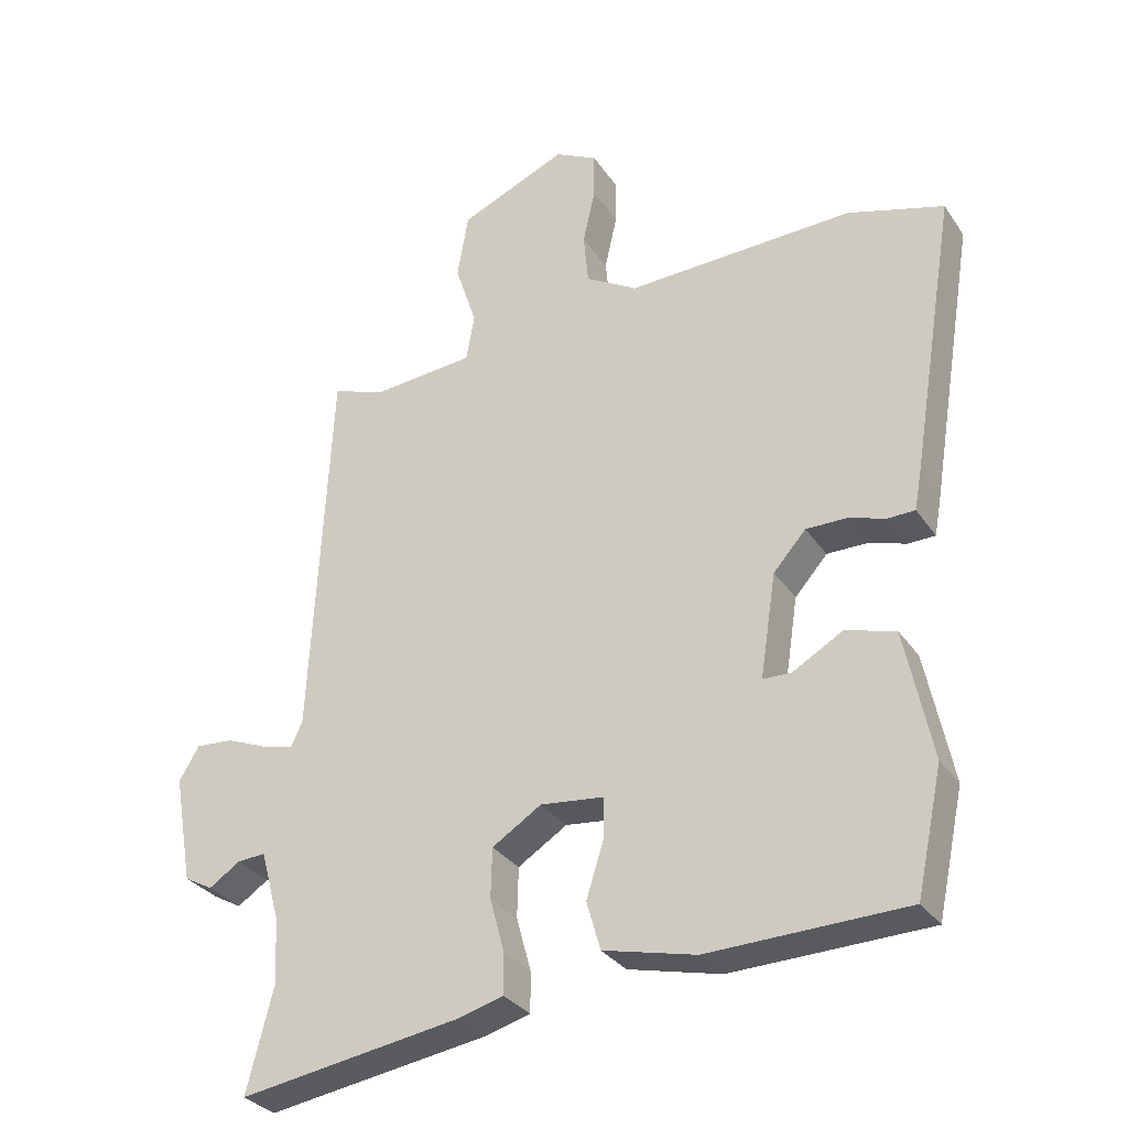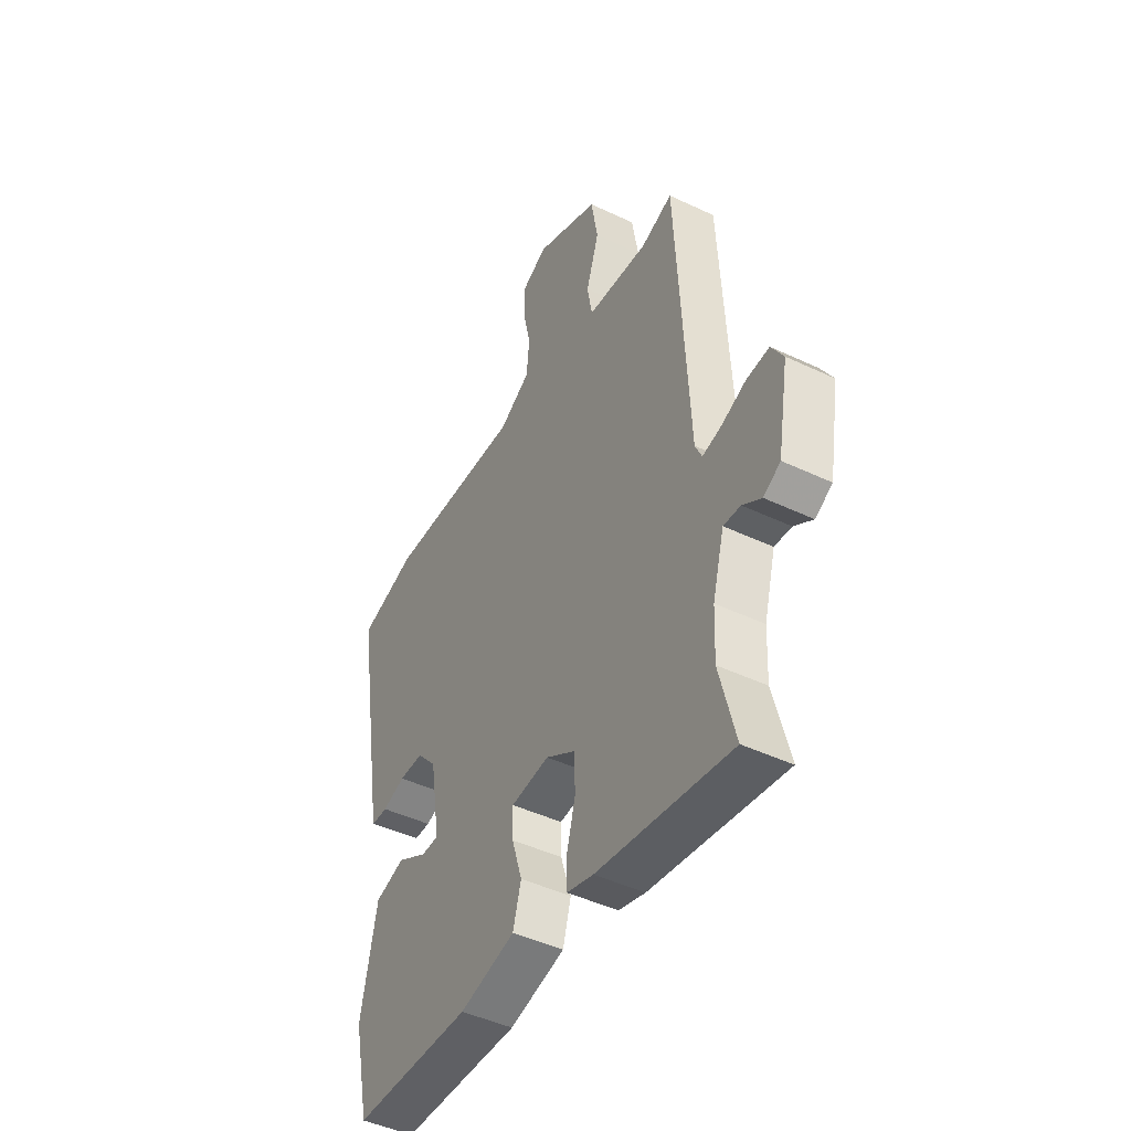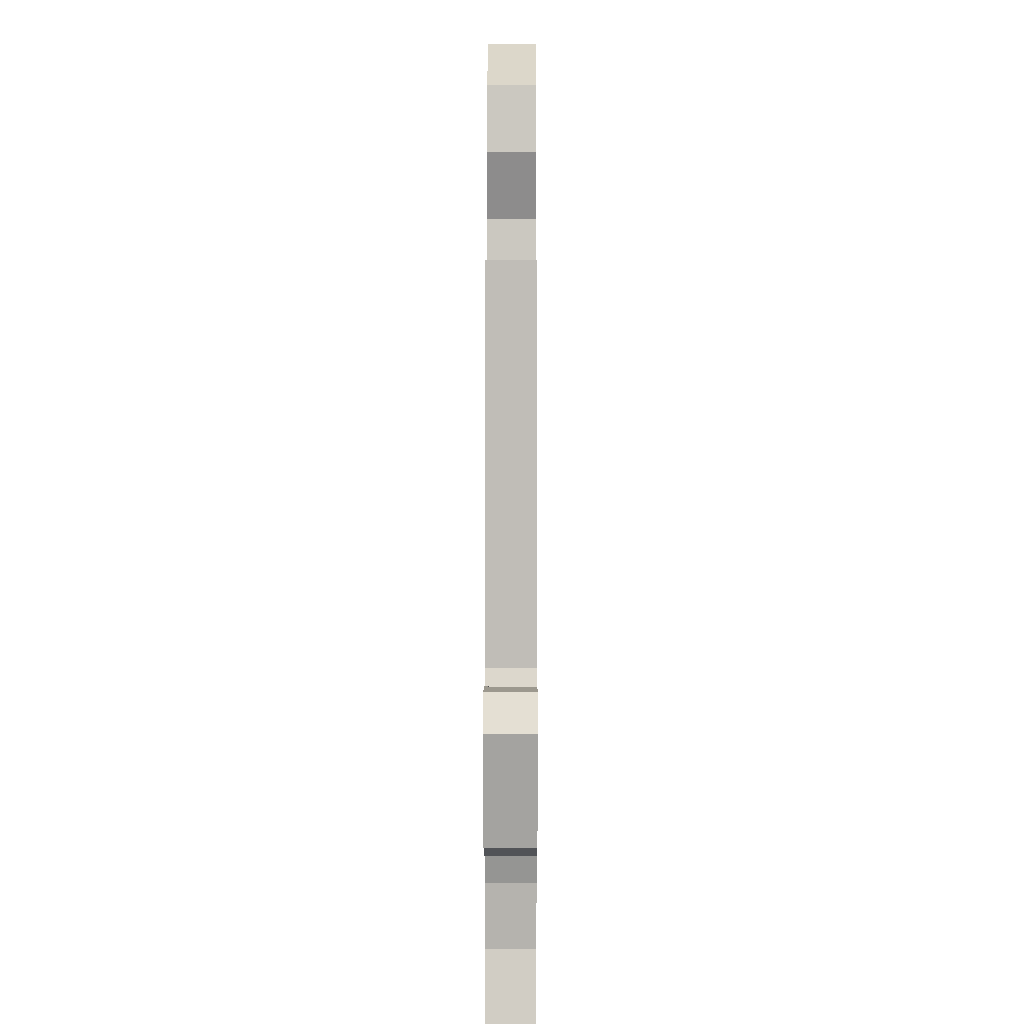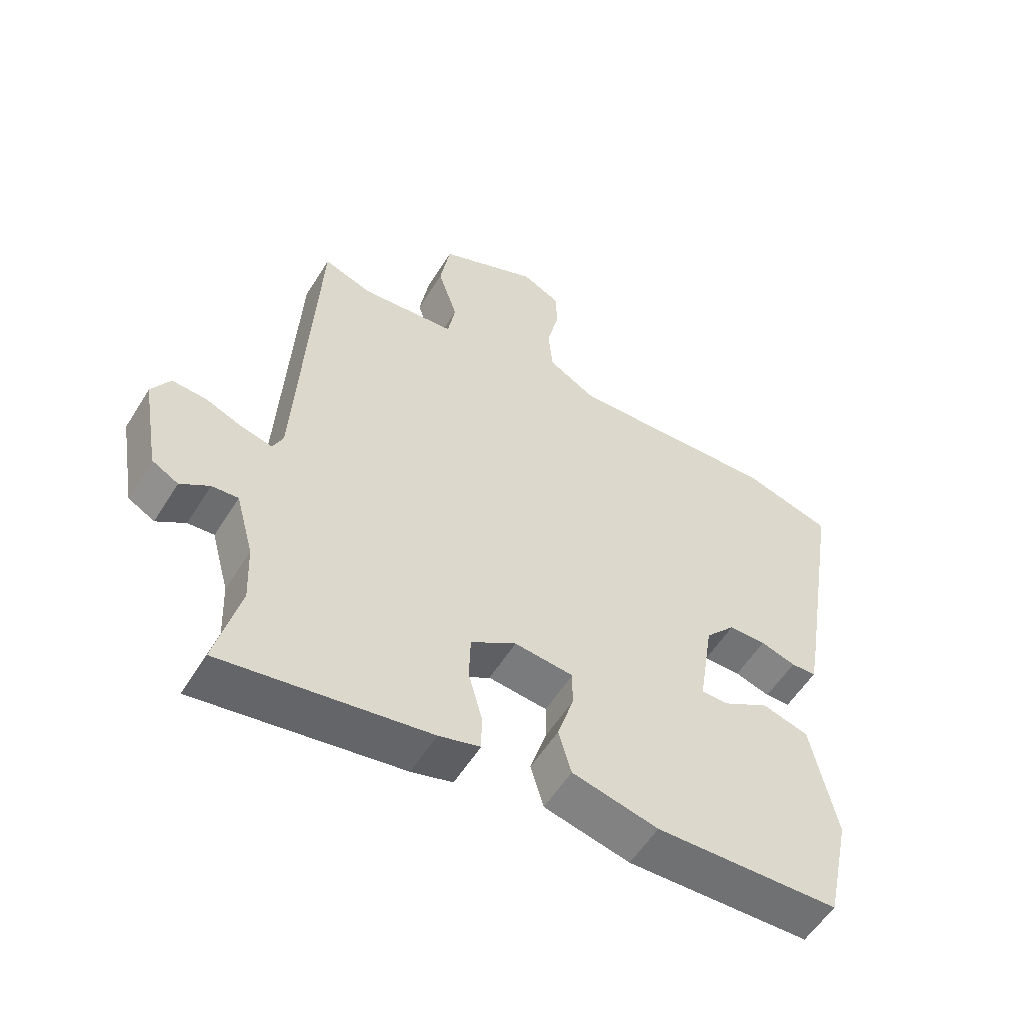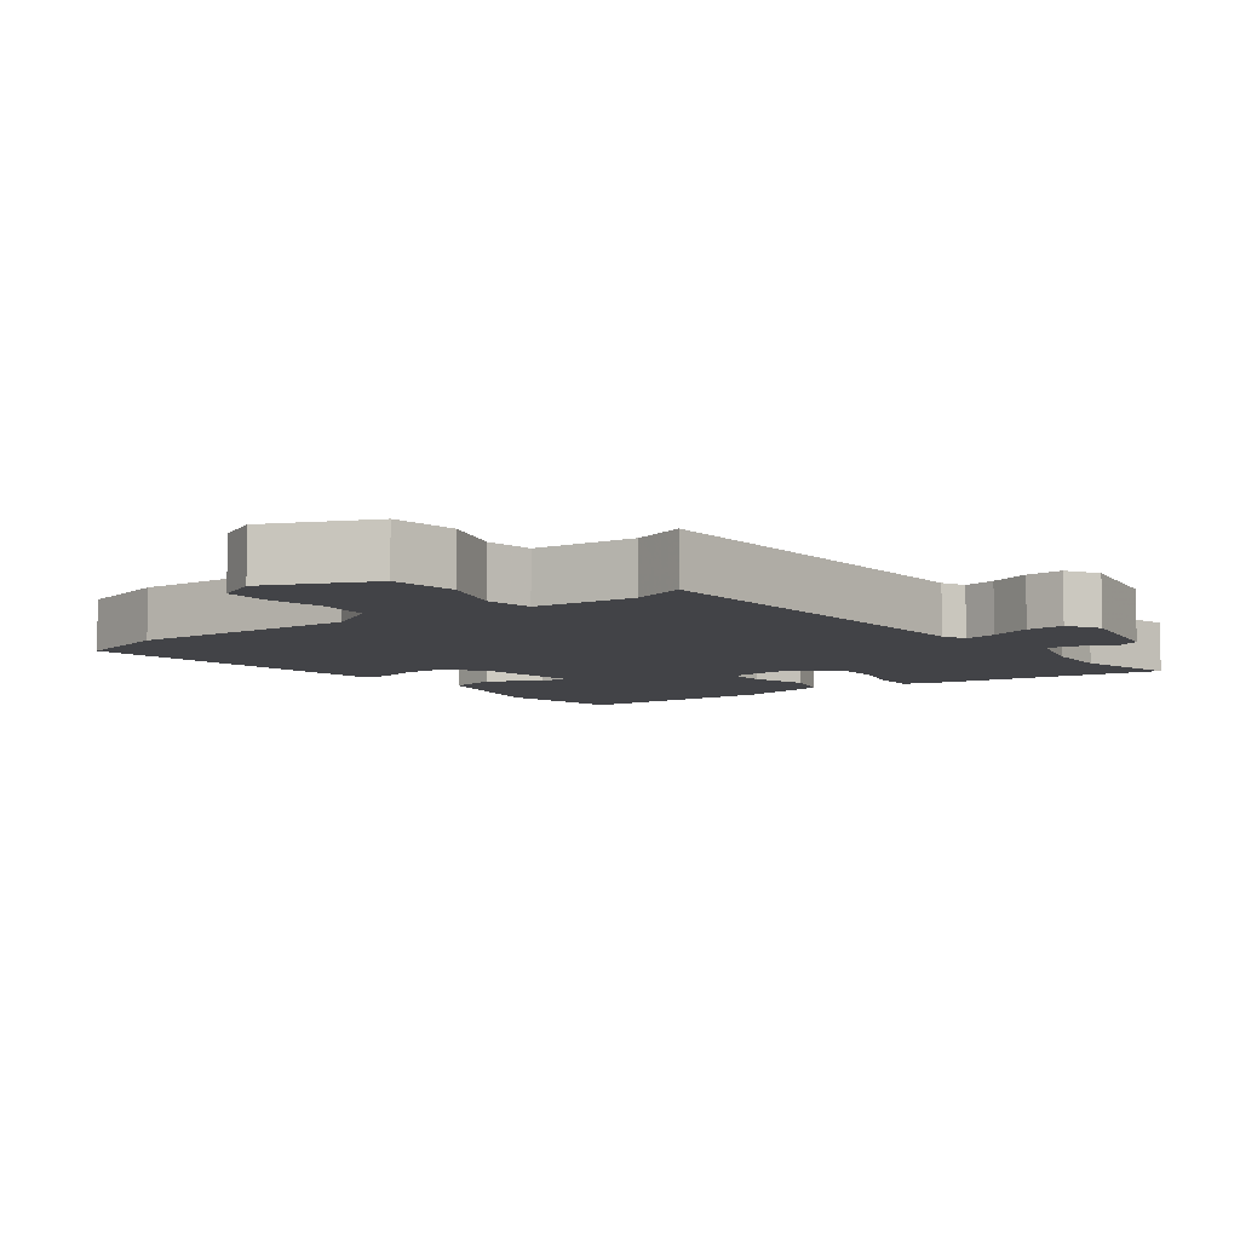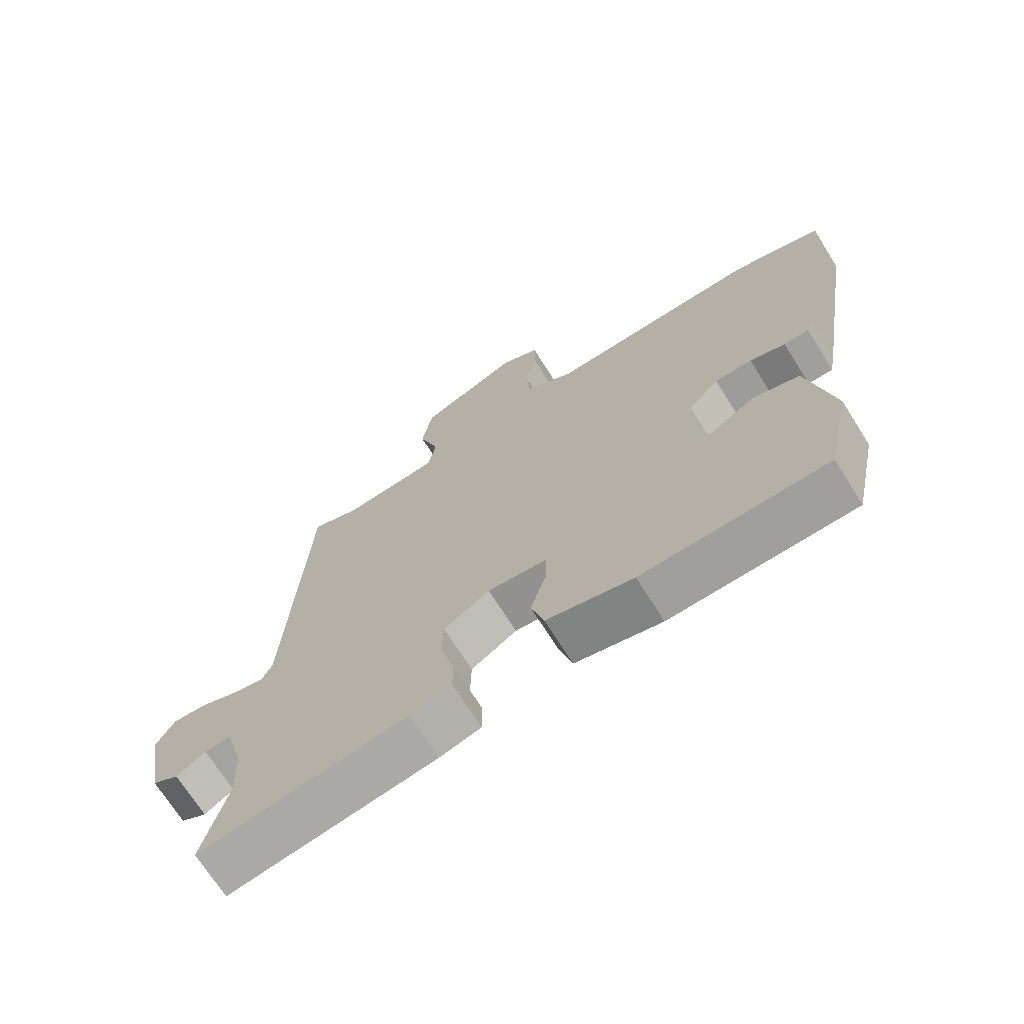
<metadata>
{"format":"obj","ext":"obj","renderer":"f3d","projection":"perspective","resolution":1024,"background":"white","views":[{"elev":-31.0,"azim":-151.8,"up":"+Z"},{"elev":-45.7,"azim":61.4,"up":"+Z"},{"elev":7.4,"azim":90.2,"up":"+Z"},{"elev":-55.8,"azim":148.6,"up":"+Z"},{"elev":-7.5,"azim":36.2,"up":"+Y"},{"elev":-70.3,"azim":-147.8,"up":"+Z"}]}
</metadata>
<code>
v 0.435 0.07 0.505
v 0.464 0.07 -0.047
v 0.48 0.07 -0.082
v 0.527 0.07 -0.071
v 0.586 0.07 -0.047
v 0.64 0.07 -0.043
v 0.669 0.07 -0.092
v 0.642 0.07 -0.248
v 0.601 0.07 -0.271
v 0.556 0.07 -0.241
v 0.515 0.07 -0.238
v 0.487 0.07 -0.341
v 0.483 0.07 -0.435
v 0.521 0.07 -0.583
v 0.199 0.07 -0.533
v 0.135 0.07 -0.515
v 0.135 0.07 -0.457
v 0.156 0.07 -0.379
v 0.154 0.07 -0.307
v 0.083 0.07 -0.262
v -0.009 0.07 -0.272
v -0.008 0.07 -0.331
v 0.017 0.07 -0.411
v -0.003 0.07 -0.481
v -0.137 0.07 -0.513
v -0.423 0.07 -0.505
v -0.461 0.07 -0.327
v -0.422 0.07 -0.139
v -0.35 0.07 -0.118
v -0.277 0.07 -0.16
v -0.236 0.07 -0.159
v -0.259 0.07 -0.009
v -0.306 0.07 0.044
v -0.364 0.07 0.044
v -0.419 0.07 0.027
v -0.458 0.07 0.028
v -0.468 0.07 0.083
v -0.534 0.07 0.49
v -0.395 0.07 0.531
v -0.066 0.07 0.519
v 0.009 0.07 0.563
v 0.016 0.07 0.637
v -0.002 0.07 0.717
v -0.002 0.07 0.784
v 0.059 0.07 0.815
v 0.214 0.07 0.748
v 0.23 0.07 0.653
v 0.199 0.07 0.559
v 0.211 0.07 0.491
v 0.359 0.07 0.478
v 0.435 0 0.505
v 0.464 0 -0.047
v 0.48 0 -0.082
v 0.527 0 -0.071
v 0.586 0 -0.047
v 0.64 0 -0.043
v 0.669 0 -0.092
v 0.642 0 -0.248
v 0.601 0 -0.271
v 0.556 0 -0.241
v 0.515 0 -0.238
v 0.487 0 -0.341
v 0.483 0 -0.435
v 0.521 0 -0.583
v 0.199 0 -0.533
v 0.135 0 -0.515
v 0.135 0 -0.457
v 0.156 0 -0.379
v 0.154 0 -0.307
v 0.083 0 -0.262
v -0.009 0 -0.272
v -0.008 0 -0.331
v 0.017 0 -0.411
v -0.003 0 -0.481
v -0.137 0 -0.513
v -0.423 0 -0.505
v -0.461 0 -0.327
v -0.422 0 -0.139
v -0.35 0 -0.118
v -0.277 0 -0.16
v -0.236 0 -0.159
v -0.259 0 -0.009
v -0.306 0 0.044
v -0.364 0 0.044
v -0.419 0 0.027
v -0.458 0 0.028
v -0.468 0 0.083
v -0.534 0 0.49
v -0.395 0 0.531
v -0.066 0 0.519
v 0.009 0 0.563
v 0.016 0 0.637
v -0.002 0 0.717
v -0.002 0 0.784
v 0.059 0 0.815
v 0.214 0 0.748
v 0.23 0 0.653
v 0.199 0 0.559
v 0.211 0 0.491
v 0.359 0 0.478
f 46 47 48
f 45 46 48
f 44 45 48
f 43 44 48
f 42 43 48
f 41 42 48 49
f 40 41 49
f 39 40 49
f 38 39 49
f 37 38 49
f 36 37 49
f 35 36 49
f 34 35 49
f 33 34 49 50
f 28 29 30
f 27 28 30
f 26 27 30
f 25 26 30
f 24 25 30
f 23 24 30
f 22 23 30
f 21 22 30 31
f 20 21 31 32
f 16 17 18
f 15 16 18
f 14 15 18
f 13 14 18
f 12 13 18 19
f 20 32 33
f 19 20 33
f 12 19 33
f 11 12 33
f 8 9 10
f 7 8 10
f 6 7 10
f 5 6 10
f 4 5 10
f 33 50 1 2
f 11 33 2 3
f 3 4 10 11
f 98 97 96
f 98 96 95
f 98 95 94
f 98 94 93
f 98 93 92
f 99 98 92 91
f 99 91 90
f 99 90 89
f 99 89 88
f 99 88 87
f 99 87 86
f 99 86 85
f 99 85 84
f 100 99 84 83
f 80 79 78
f 80 78 77
f 80 77 76
f 80 76 75
f 80 75 74
f 80 74 73
f 80 73 72
f 81 80 72 71
f 82 81 71 70
f 68 67 66
f 68 66 65
f 68 65 64
f 68 64 63
f 69 68 63 62
f 83 82 70
f 83 70 69
f 83 69 62
f 83 62 61
f 60 59 58
f 60 58 57
f 60 57 56
f 60 56 55
f 60 55 54
f 52 51 100 83
f 53 52 83 61
f 61 60 54 53
f 1 51 52 2
f 2 52 53 3
f 3 53 54 4
f 4 54 55 5
f 5 55 56 6
f 6 56 57 7
f 7 57 58 8
f 8 58 59 9
f 9 59 60 10
f 10 60 61 11
f 11 61 62 12
f 12 62 63 13
f 13 63 64 14
f 14 64 65 15
f 15 65 66 16
f 16 66 67 17
f 17 67 68 18
f 18 68 69 19
f 19 69 70 20
f 20 70 71 21
f 21 71 72 22
f 22 72 73 23
f 23 73 74 24
f 24 74 75 25
f 25 75 76 26
f 26 76 77 27
f 27 77 78 28
f 28 78 79 29
f 29 79 80 30
f 30 80 81 31
f 31 81 82 32
f 32 82 83 33
f 33 83 84 34
f 34 84 85 35
f 35 85 86 36
f 36 86 87 37
f 37 87 88 38
f 38 88 89 39
f 39 89 90 40
f 40 90 91 41
f 41 91 92 42
f 42 92 93 43
f 43 93 94 44
f 44 94 95 45
f 45 95 96 46
f 46 96 97 47
f 47 97 98 48
f 48 98 99 49
f 49 99 100 50
f 50 100 51 1

</code>
